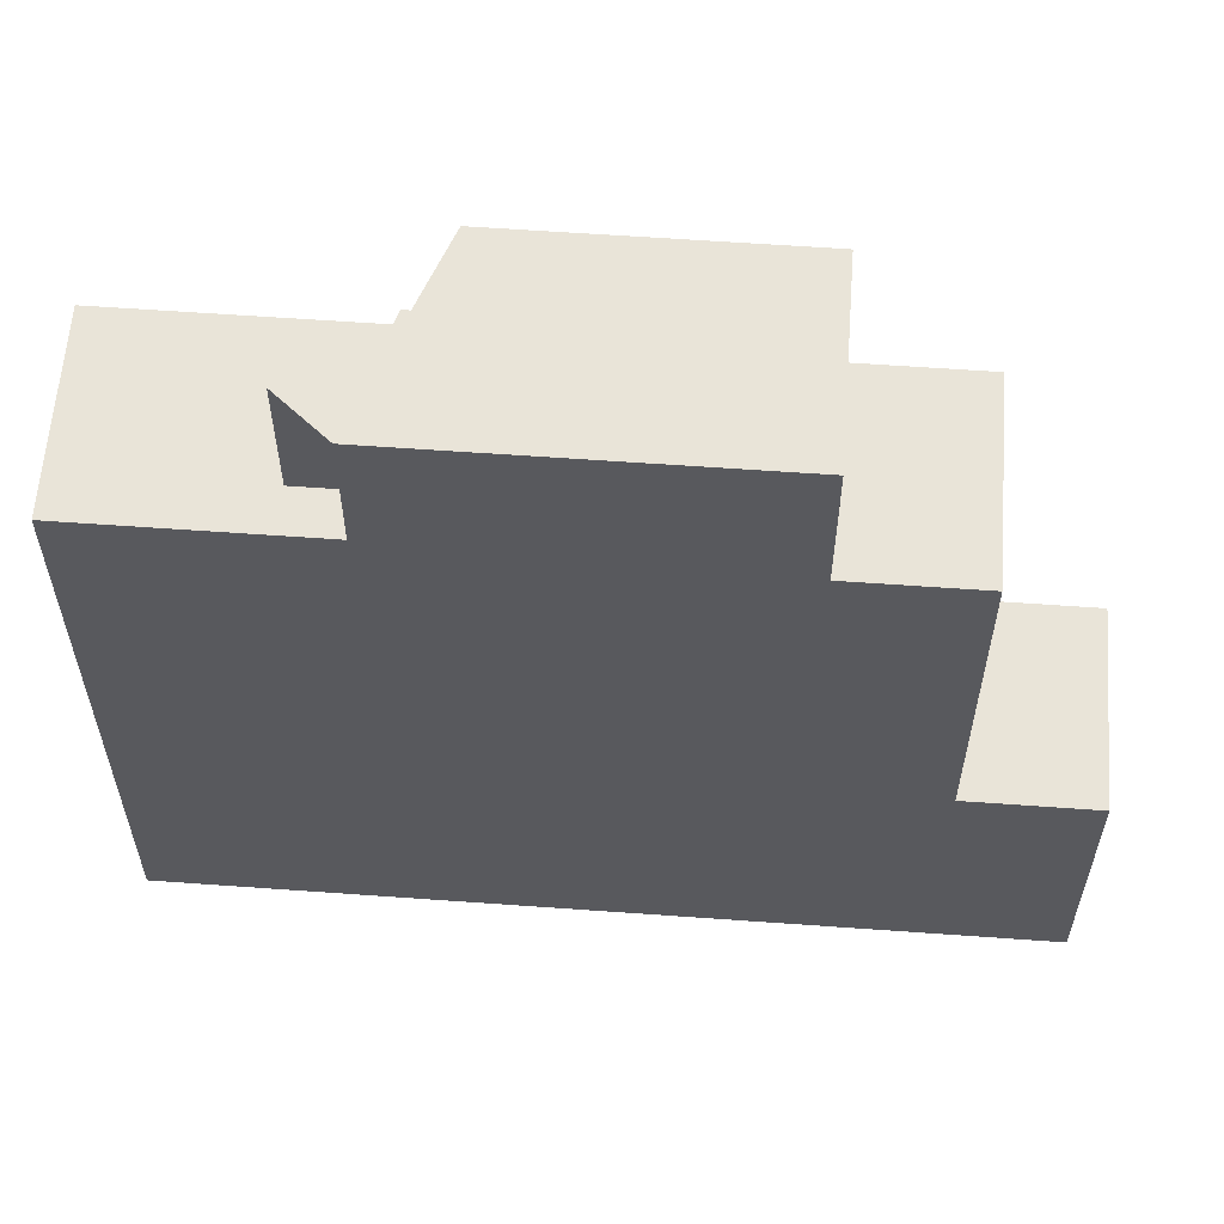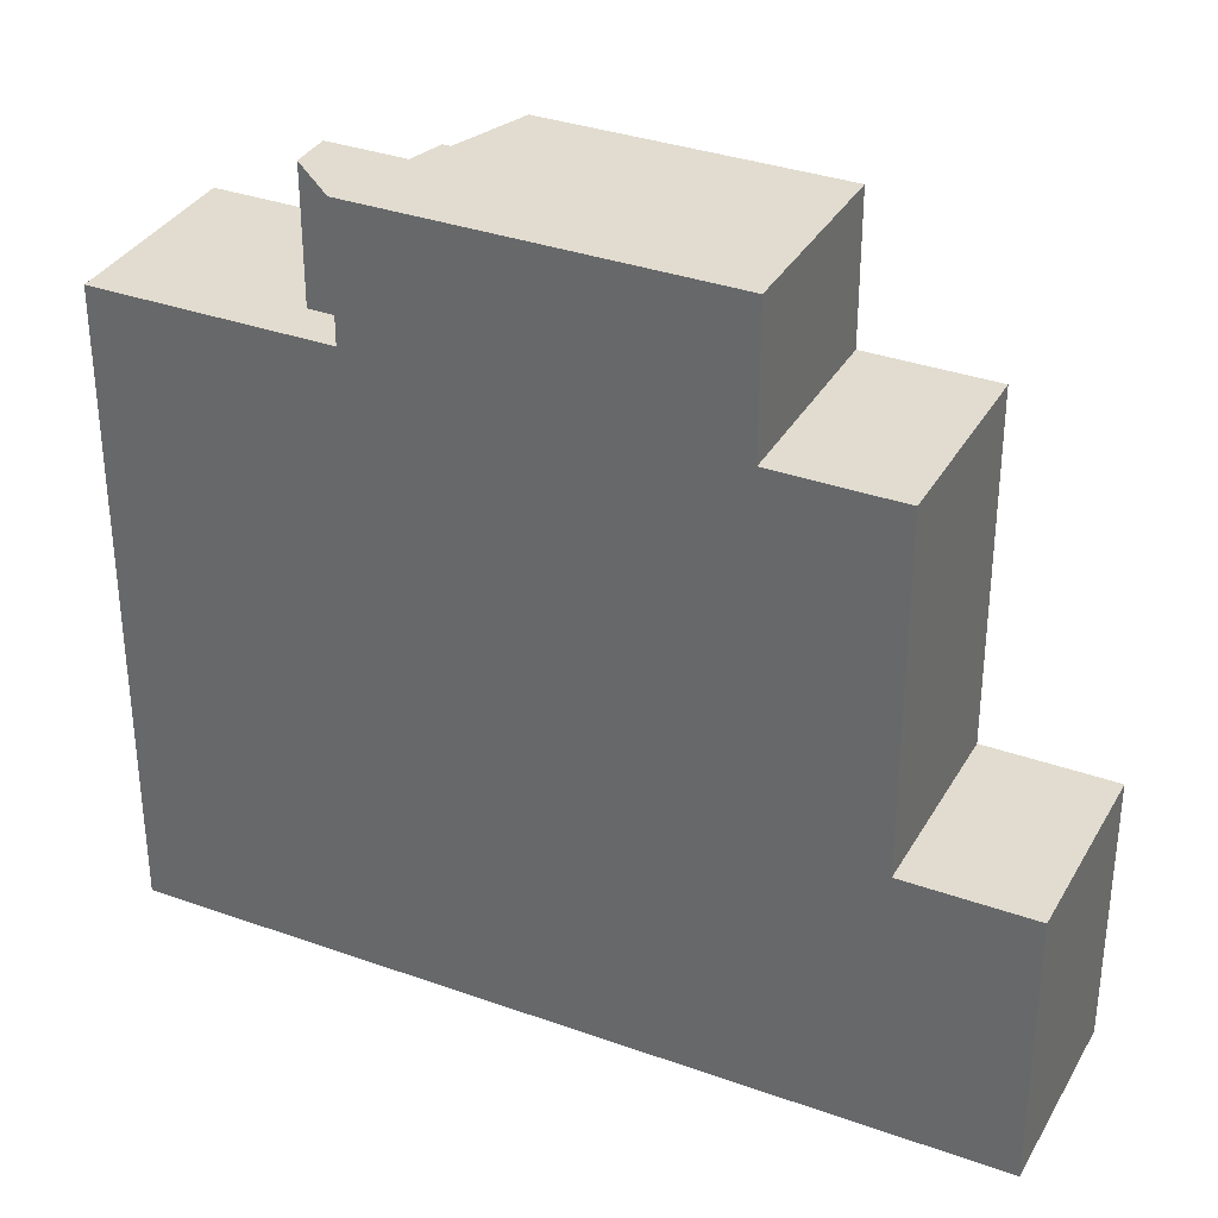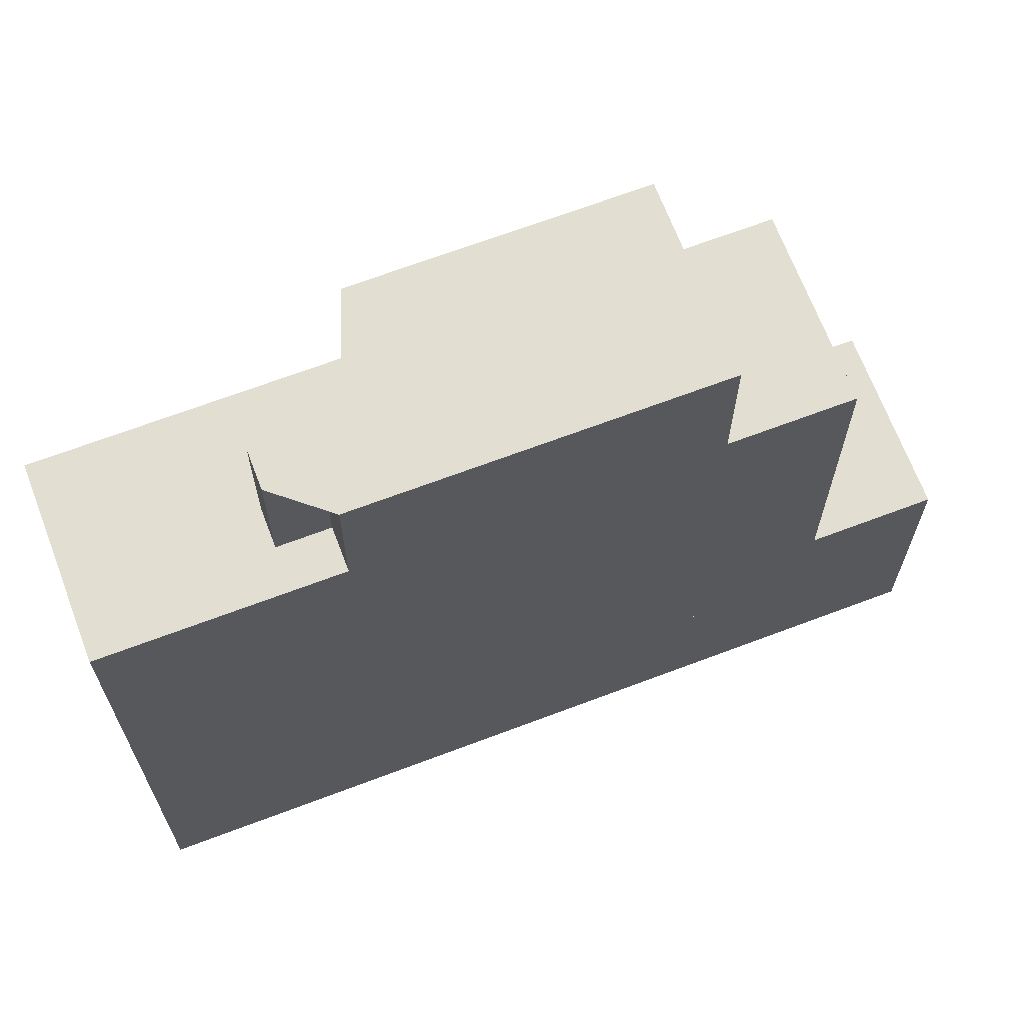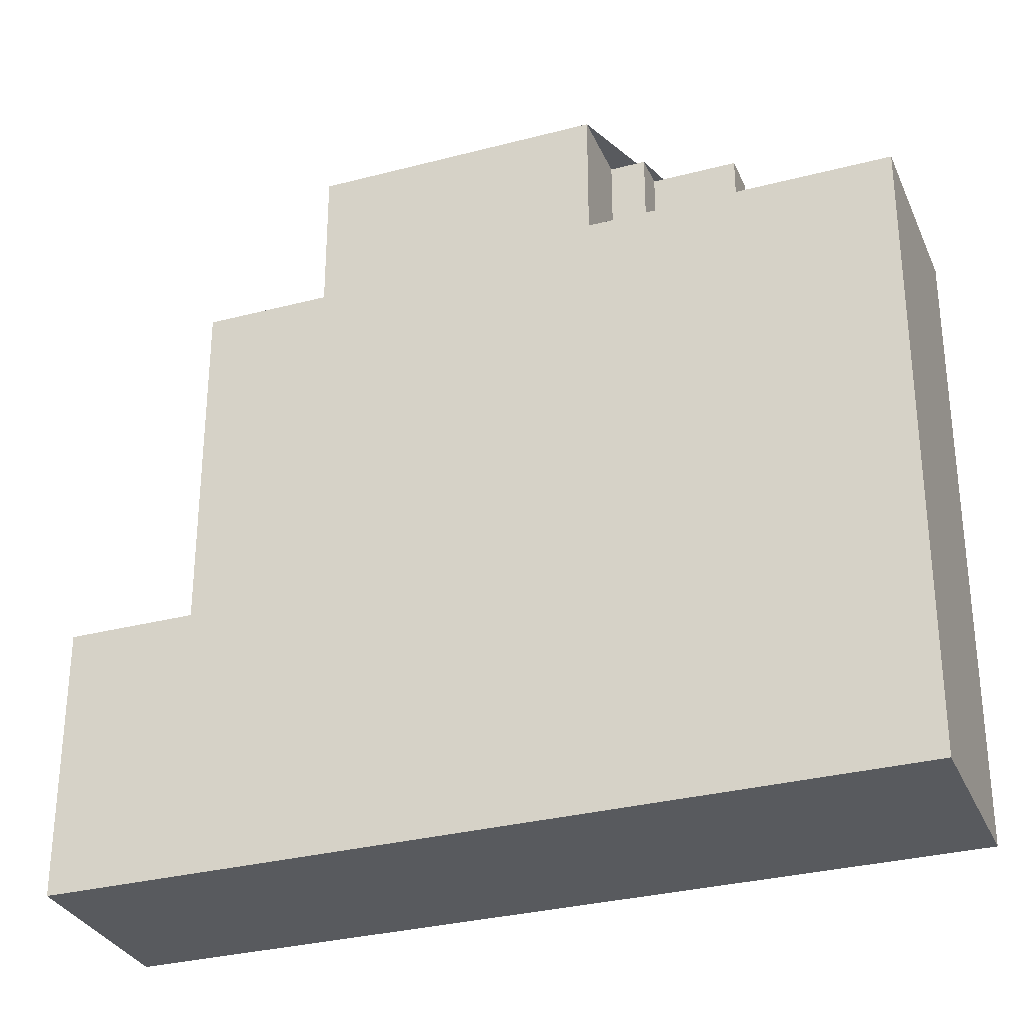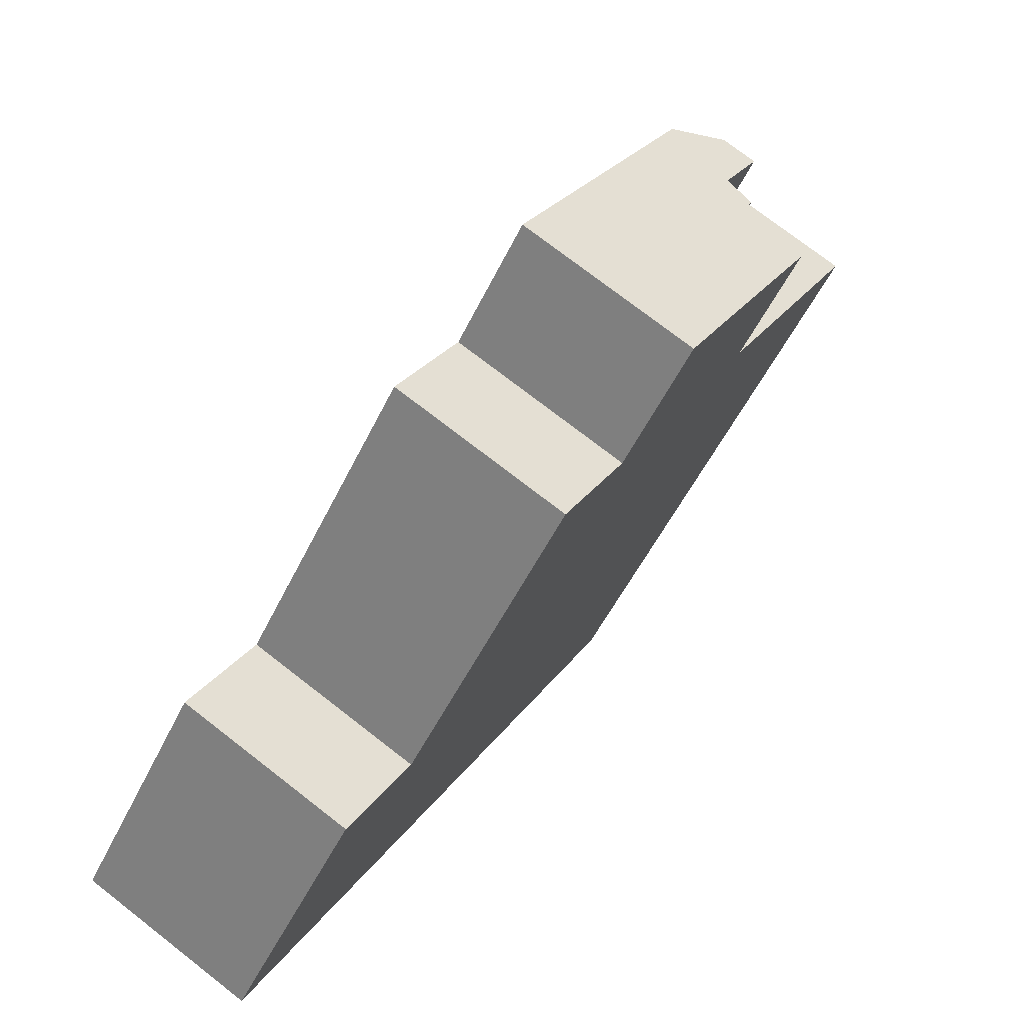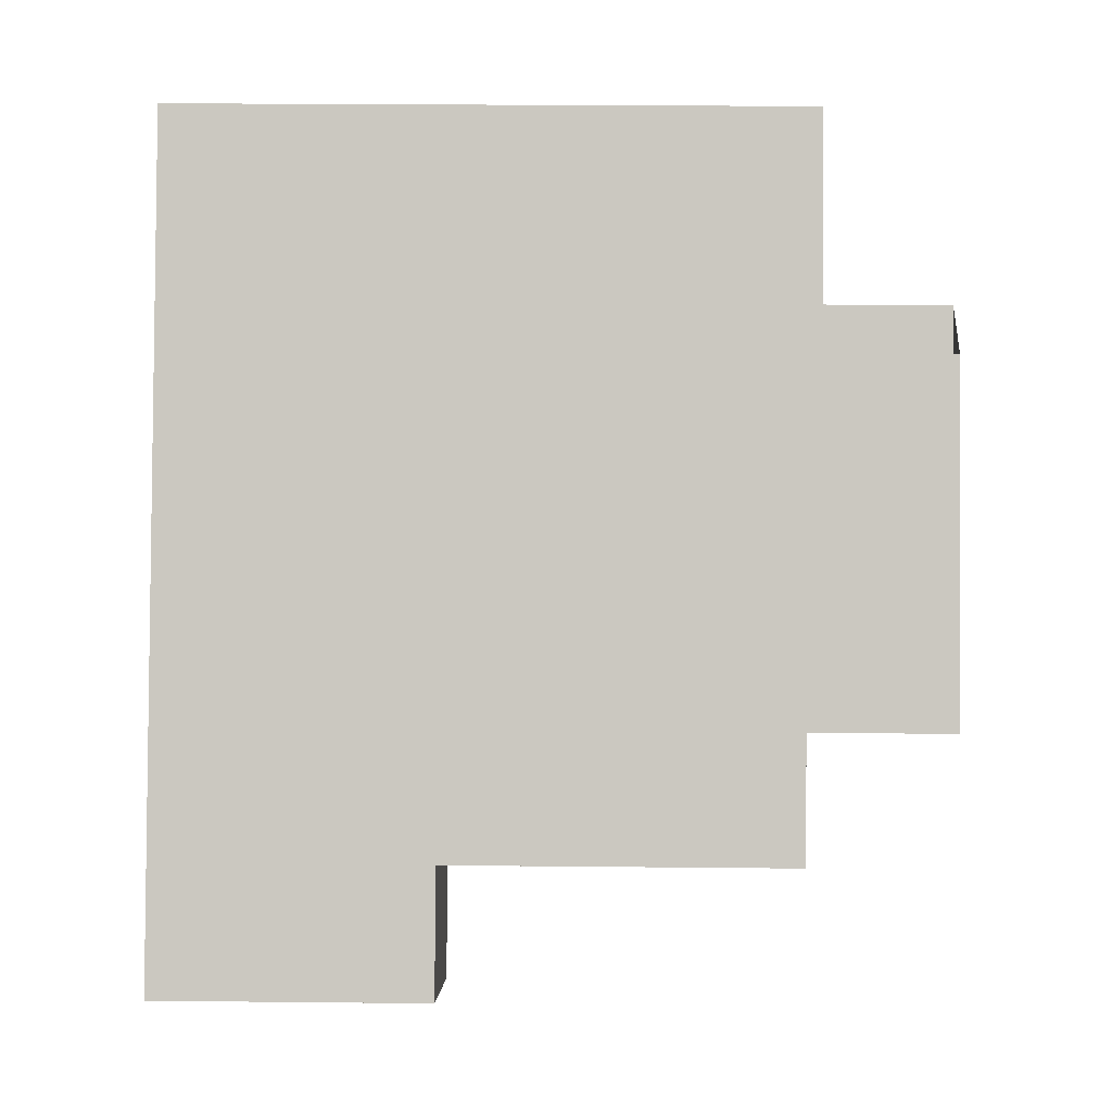
<metadata>
{"format":"obj","ext":"obj","renderer":"f3d","projection":"perspective","resolution":1024,"background":"white","views":[{"elev":60.0,"azim":65.1,"up":"+Y"},{"elev":34.2,"azim":86.7,"up":"+Y"},{"elev":67.7,"azim":40.1,"up":"+Y"},{"elev":-31.0,"azim":-98.5,"up":"+Y"},{"elev":-51.6,"azim":154.9,"up":"+Z"},{"elev":26.4,"azim":90.9,"up":"+Z"}]}
</metadata>
<code>
v 58.18 -259.2 -524.3
v 55.9 -259.2 -520.2
v 53.66 -259.2 -516.1
v 47.32 -259.2 -504.8
v 43.15 -259.2 -497.3
v 36.91 -259.2 -500.8
v 40.6 -259.2 -507.4
v 42.33 -259.2 -510.5
v 47.42 -259.2 -519.6
v 49.67 -259.2 -523.7
v 51.95 -259.2 -527.7
v 57.58 -259.2 -524.6
v 44.81 -236.2 -509.1
v 44.18 -236.2 -508
v 45.29 -236.2 -507.3
v 43.74 -236.2 -504.6
v 45 -236.2 -503.9
v 45.93 -236.2 -505.5
v 47.32 -236.2 -504.8
v 43.15 -236.2 -497.3
v 36.91 -236.2 -500.8
v 40.6 -236.2 -507.4
v 42.33 -236.2 -510.5
v 53.66 -231.5 -516.1
v 47.32 -231.5 -504.8
v 45.93 -231.5 -505.5
v 45 -231.5 -503.9
v 43.74 -231.5 -504.6
v 45.29 -231.5 -507.3
v 44.18 -231.5 -508
v 44.81 -231.5 -509.1
v 42.33 -231.5 -510.5
v 47.42 -231.5 -519.6
v 55.9 -236.7 -520.2
v 53.66 -236.7 -516.1
v 47.42 -236.7 -519.6
v 49.67 -236.7 -523.7
v 57.58 -249.3 -524.6
v 58.18 -249.3 -524.3
v 55.9 -249.3 -520.2
v 49.67 -249.3 -523.7
v 51.95 -249.3 -527.7
g CityEngineShapeMaterial_101
f 2 1 12 11 10 9 8 7 6 5 4 3
f 14 13 23 22 21 20 19 18 17 16 15
f 25 24 33 32 31 30 29 28 27 26
f 35 34 37 36
f 39 38 42 41 40
f 41 40 34 37
f 36 35 24 33
f 32 23 13 31
f 26 18 19 25
f 18 17 27 26
f 28 16 17 27
f 29 15 16 28
f 30 14 15 29
f 31 13 14 30
f 1 12 38 39
f 12 11 42 38
f 11 10 41 42
f 10 9 36 37
f 9 8 32 33
f 8 7 22 23
f 7 6 21 22
f 6 5 20 21
f 5 4 19 20
f 4 3 24 25
f 3 2 34 35
f 2 1 39 40

</code>
